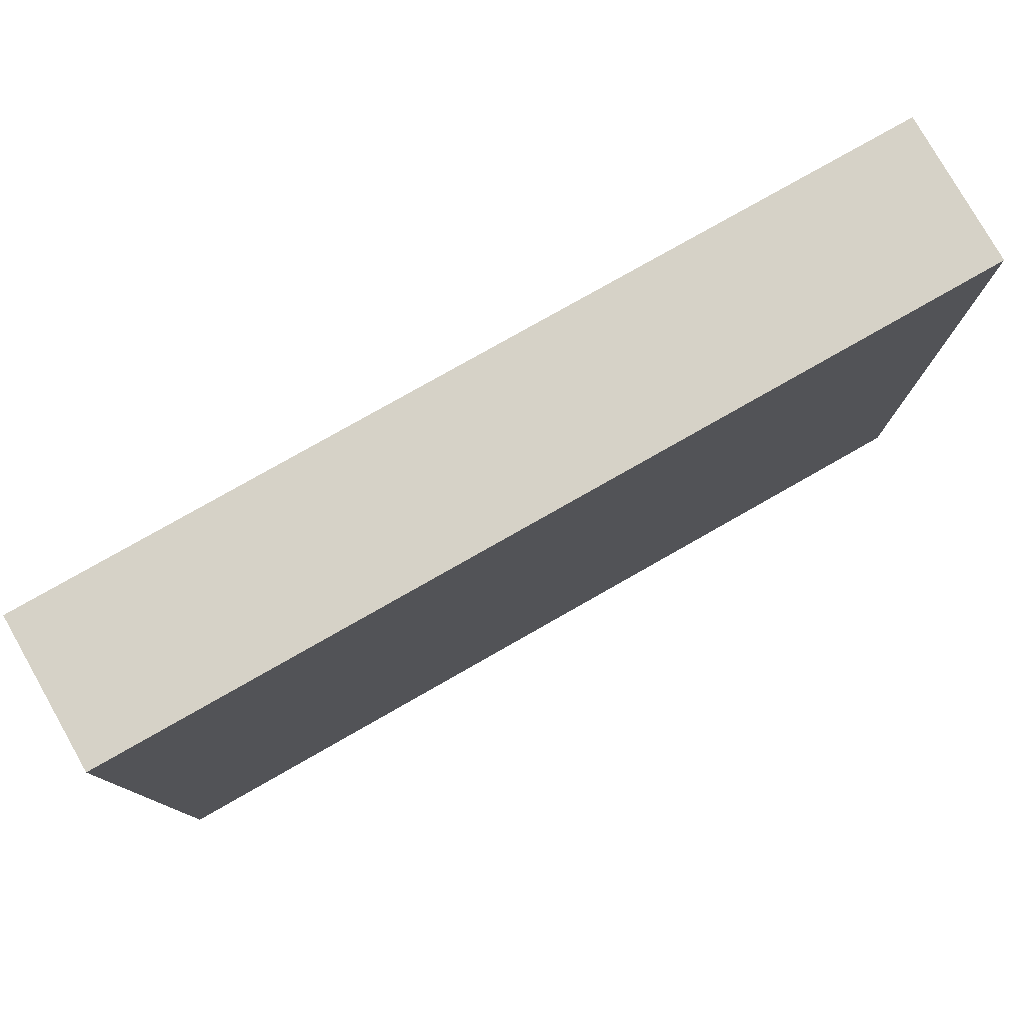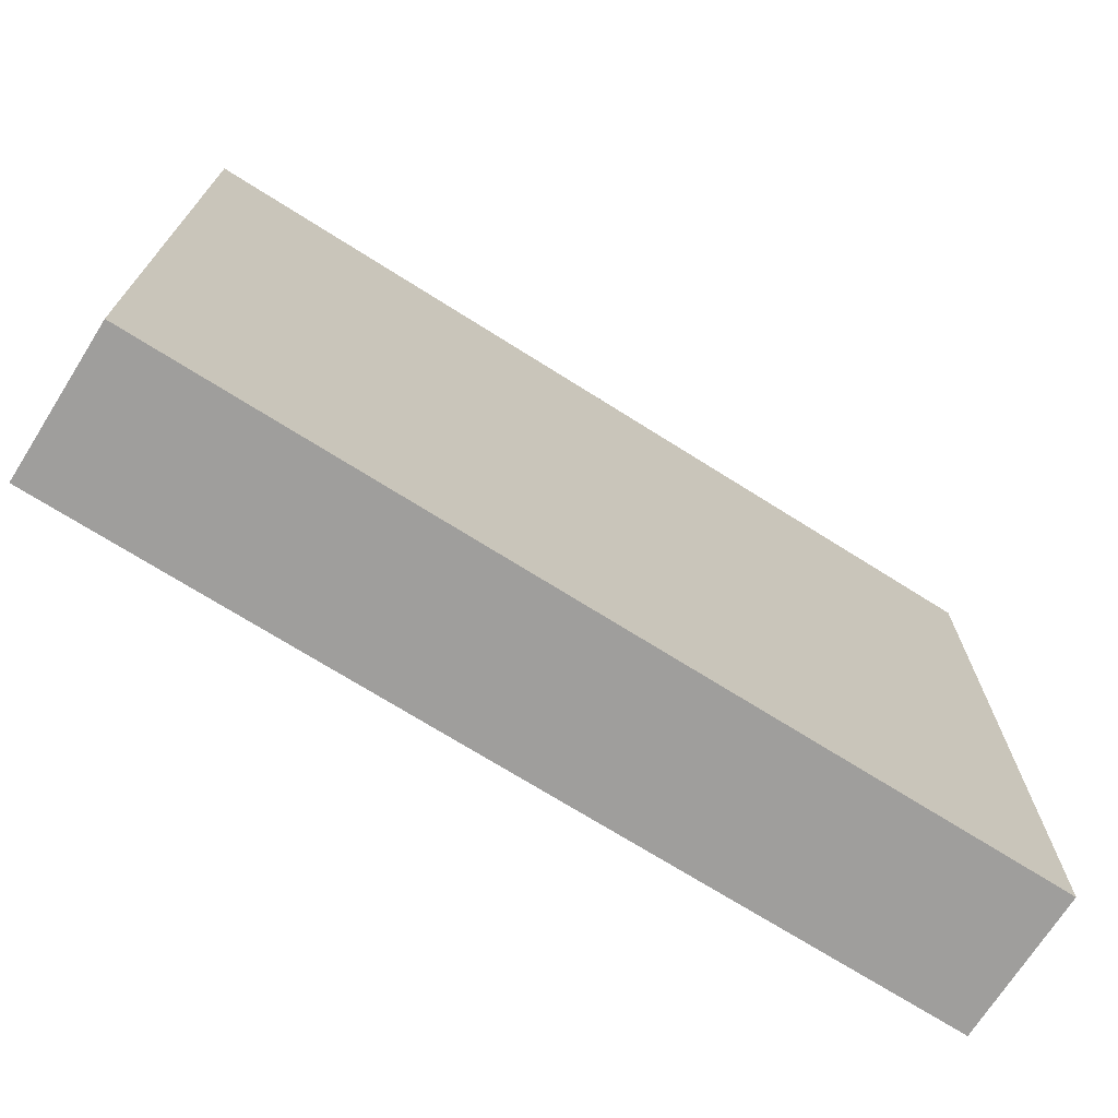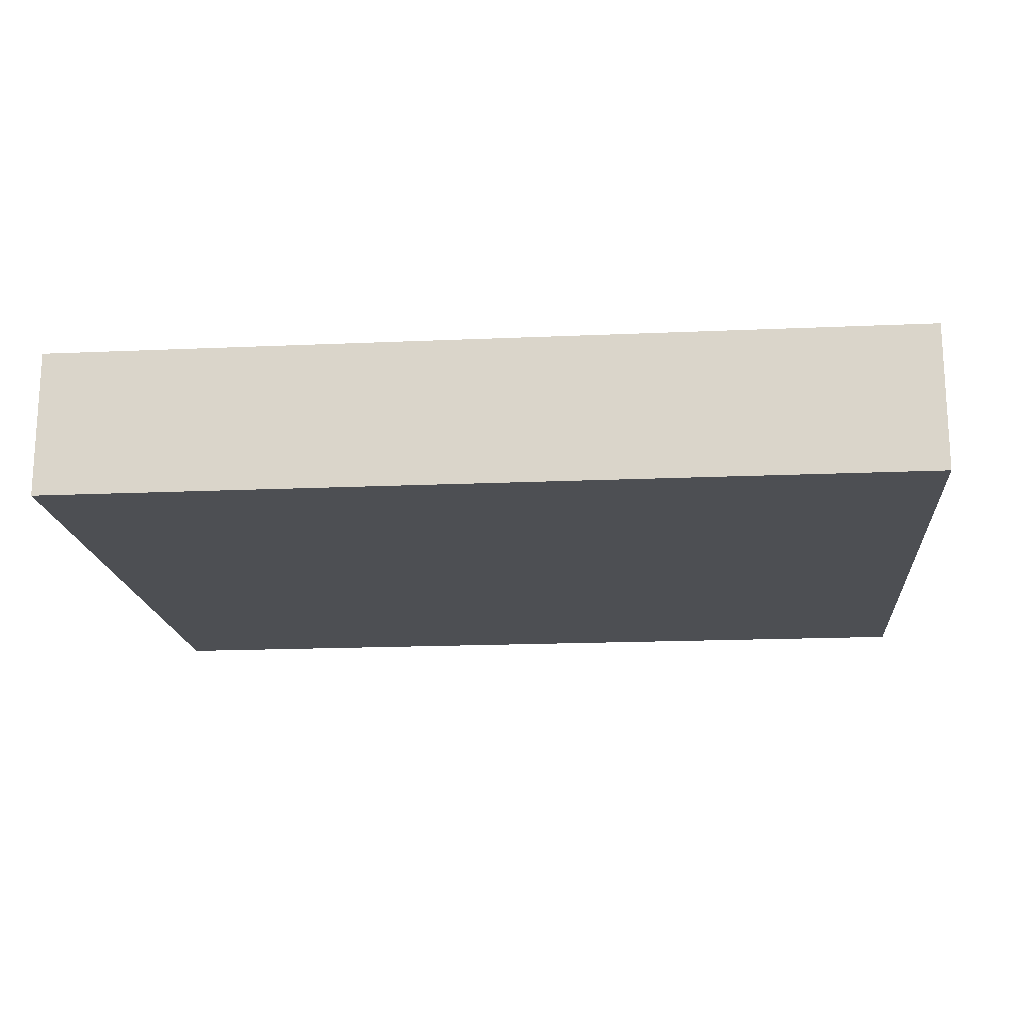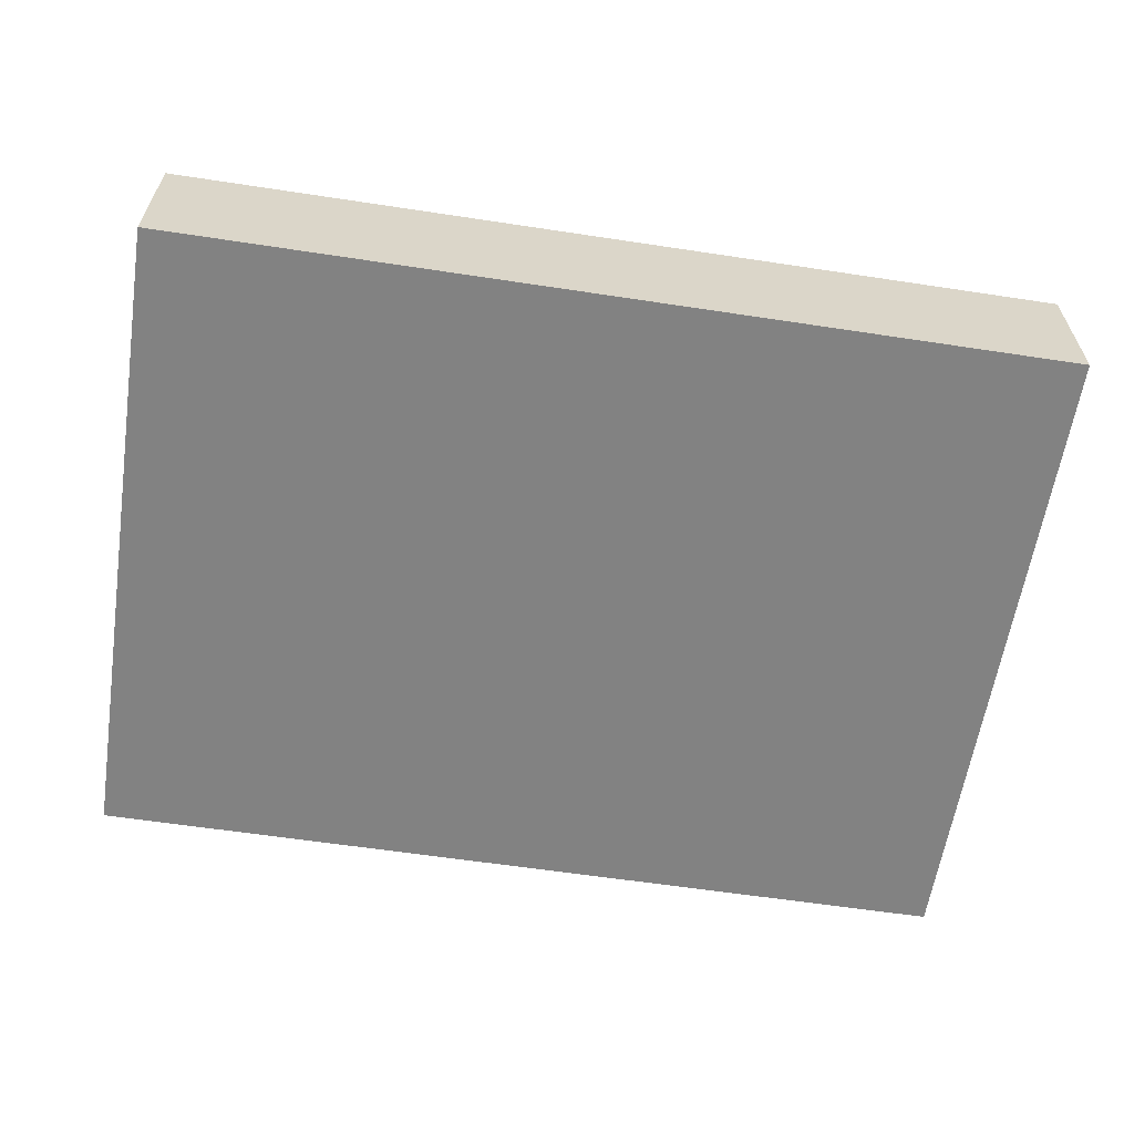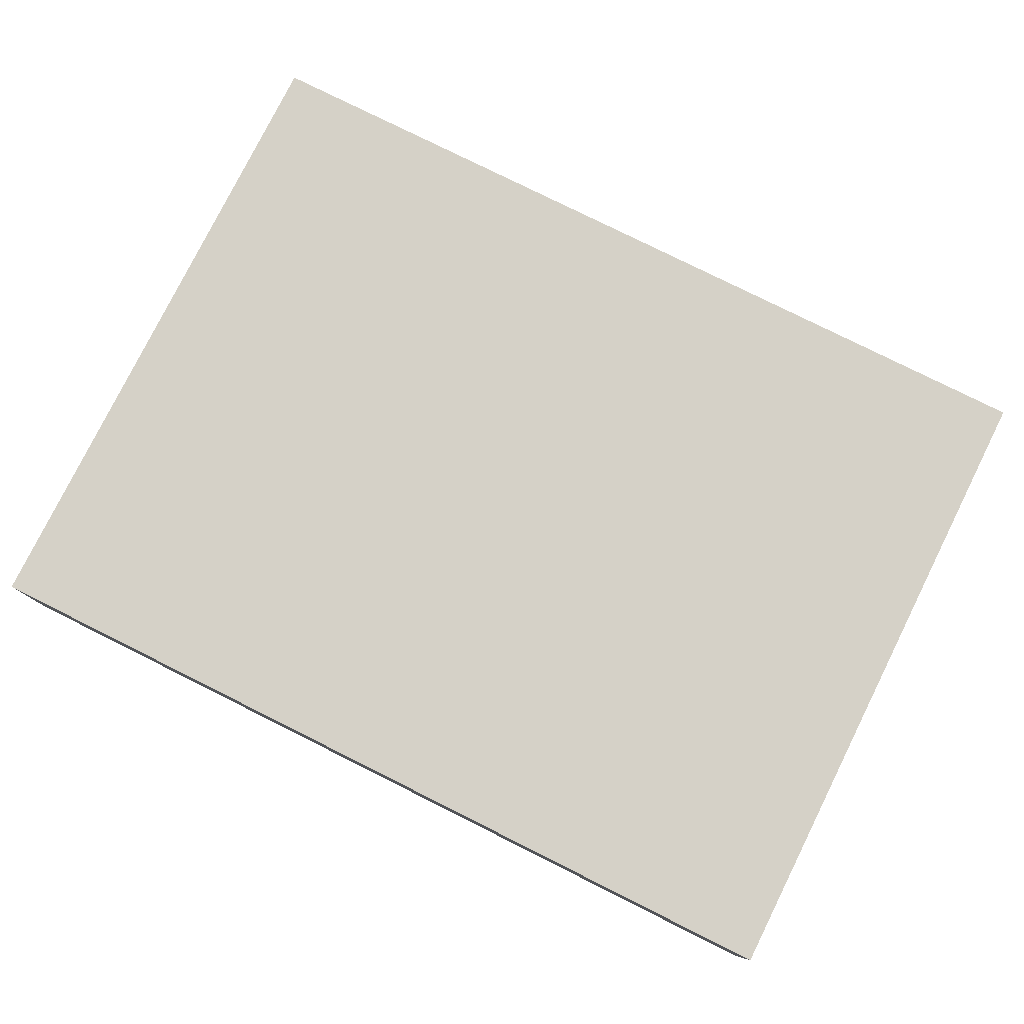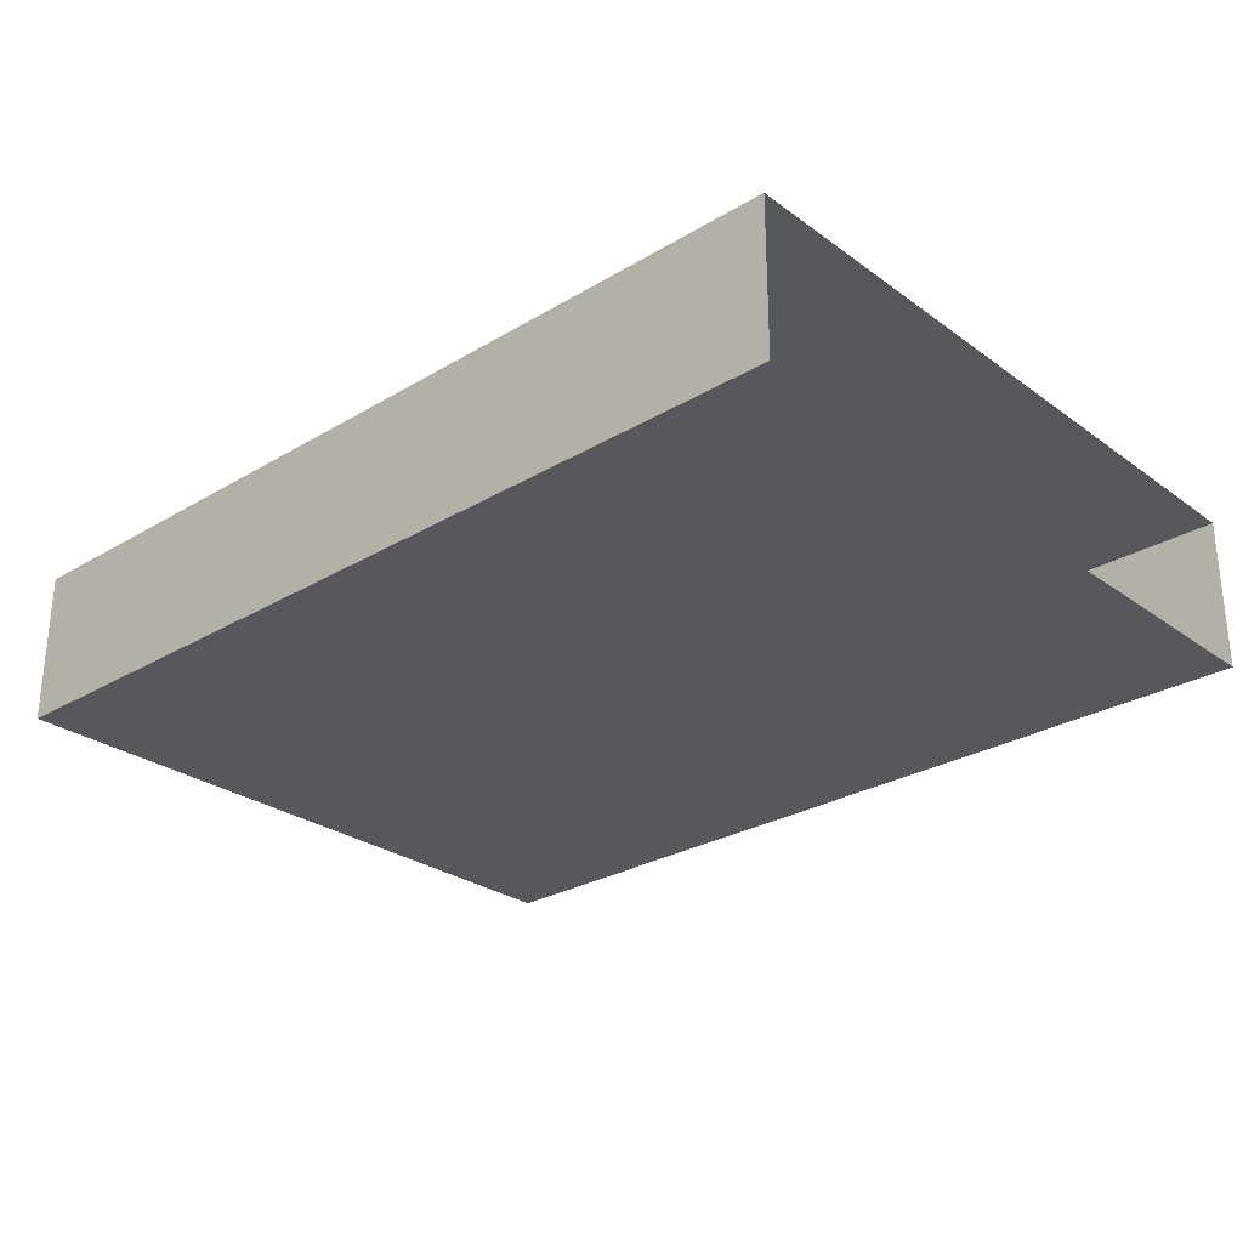
<metadata>
{"format":"obj","ext":"obj","renderer":"f3d","projection":"perspective","resolution":1024,"background":"white","views":[{"elev":78.6,"azim":-29.6,"up":"+Y"},{"elev":-71.1,"azim":-32.3,"up":"+Y"},{"elev":-17.5,"azim":5.0,"up":"+Z"},{"elev":-60.7,"azim":-8.8,"up":"+Z"},{"elev":78.9,"azim":-153.5,"up":"+Z"},{"elev":-27.7,"azim":-137.7,"up":"+Z"}]}
</metadata>
<code>
o #ID679
v 0.01209 0.2338 0.5488
v 0.0218 0.2266 0.5488
v 0.01209 0.2266 0.5488
v 0.0218 0.2338 0.5488
v 0.01209 0.2338 0.5488
v 0.0218 0.2338 0.5504
v 0.0218 0.2338 0.5488
v 0.01209 0.2338 0.5504
v 0.0218 0.2338 0.5504
v 0.0218 0.2266 0.5488
v 0.0218 0.2338 0.5488
v 0.0218 0.2266 0.5504
v 0.01209 0.2266 0.5504
v 0.0218 0.2266 0.5488
v 0.0218 0.2266 0.5504
v 0.01209 0.2266 0.5488
v 0.0218 0.2266 0.5504
v 0.01209 0.2338 0.5504
v 0.01209 0.2266 0.5504
v 0.0218 0.2338 0.5504
f 1 2 3
f 2 1 4
f 5 6 7
f 6 5 8
f 9 10 11
f 10 9 12
f 13 14 15
f 14 13 16
f 17 18 19
f 18 17 20

</code>
